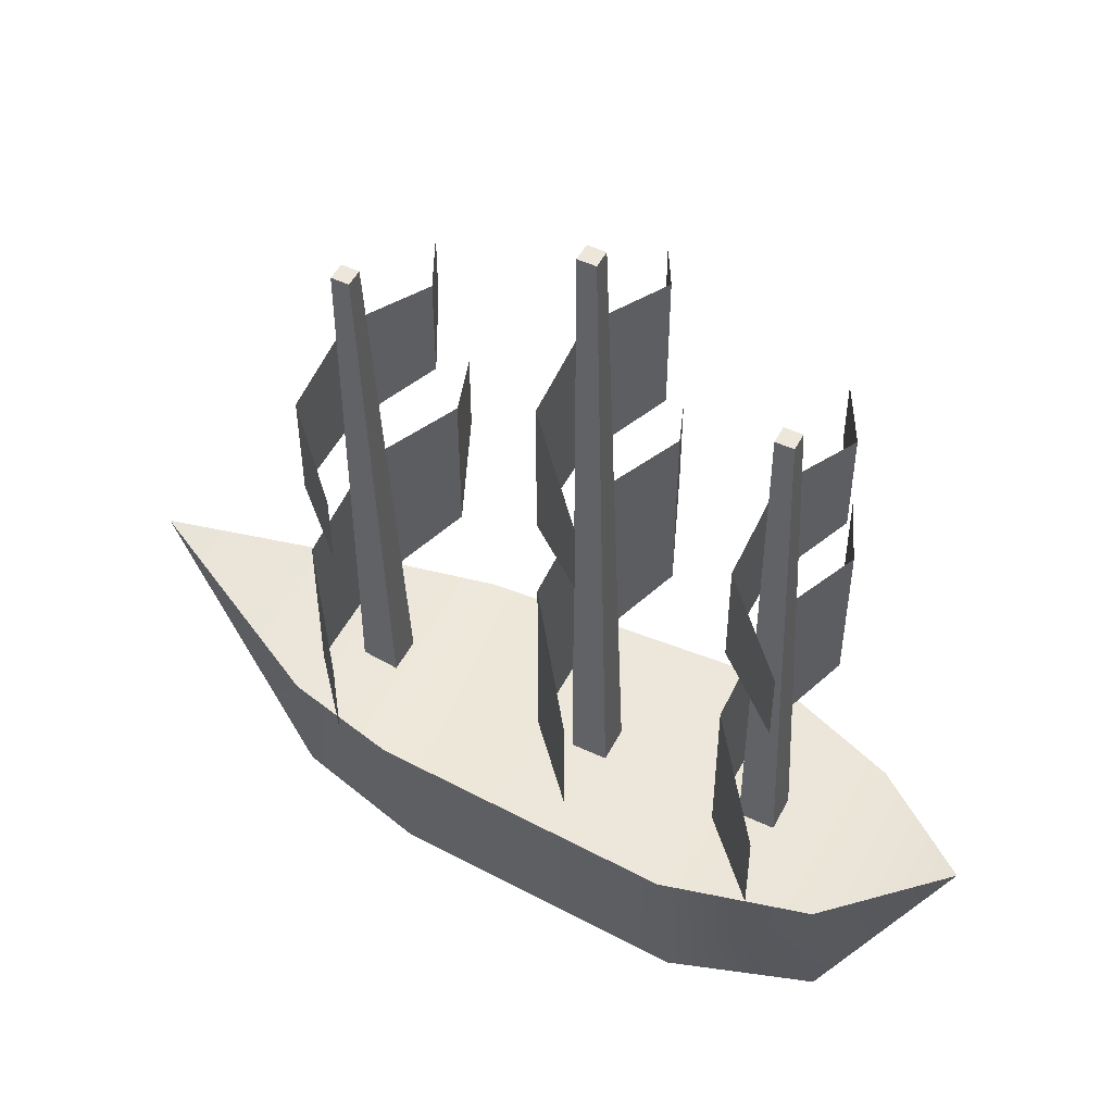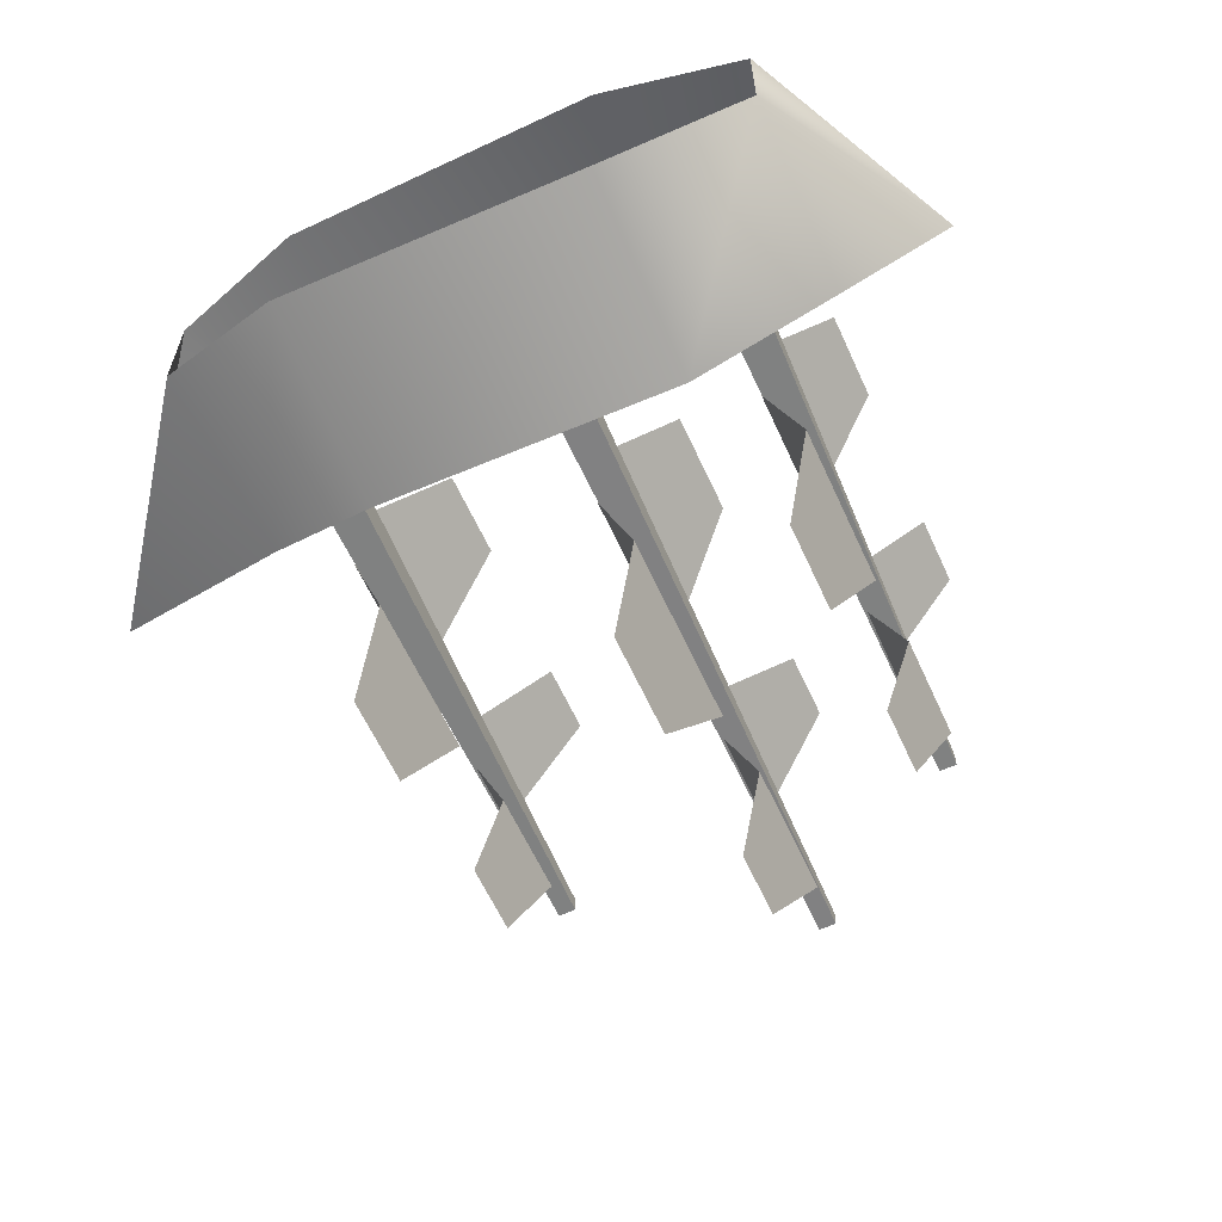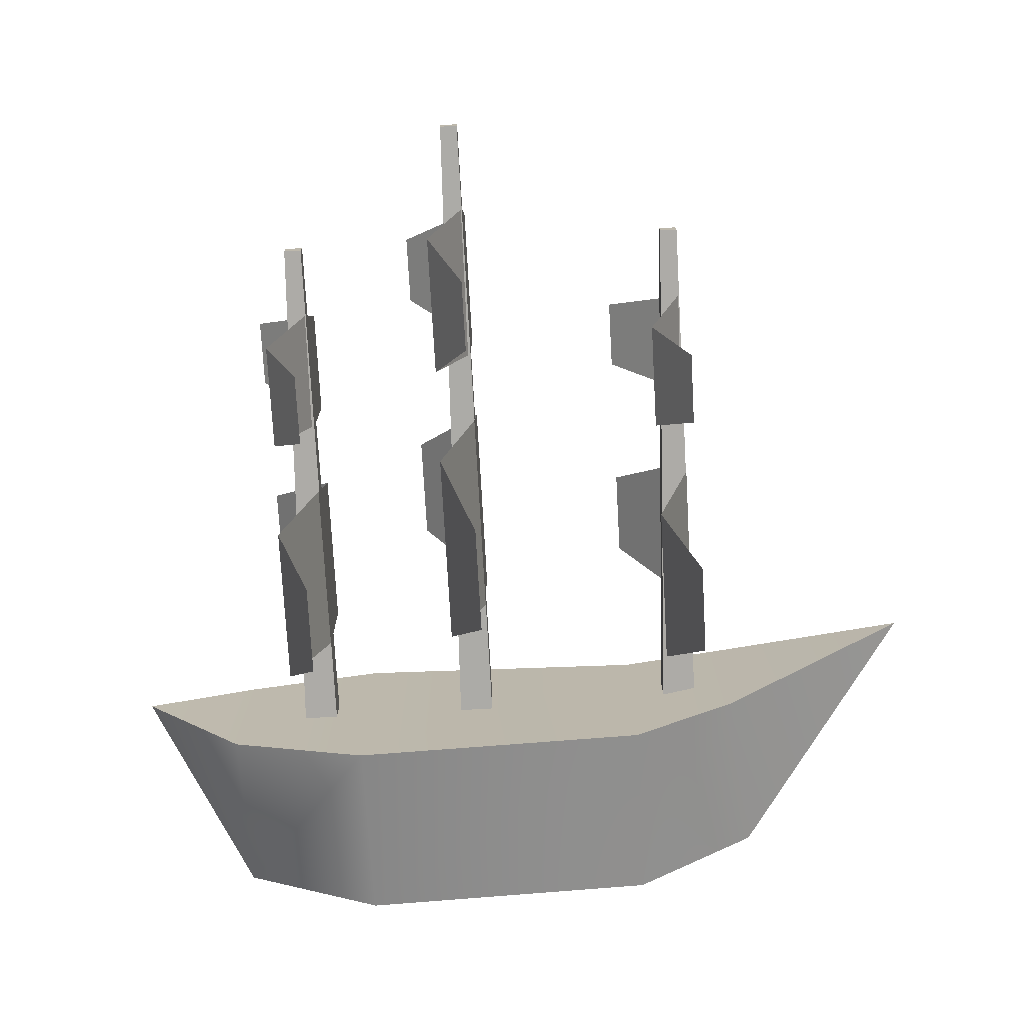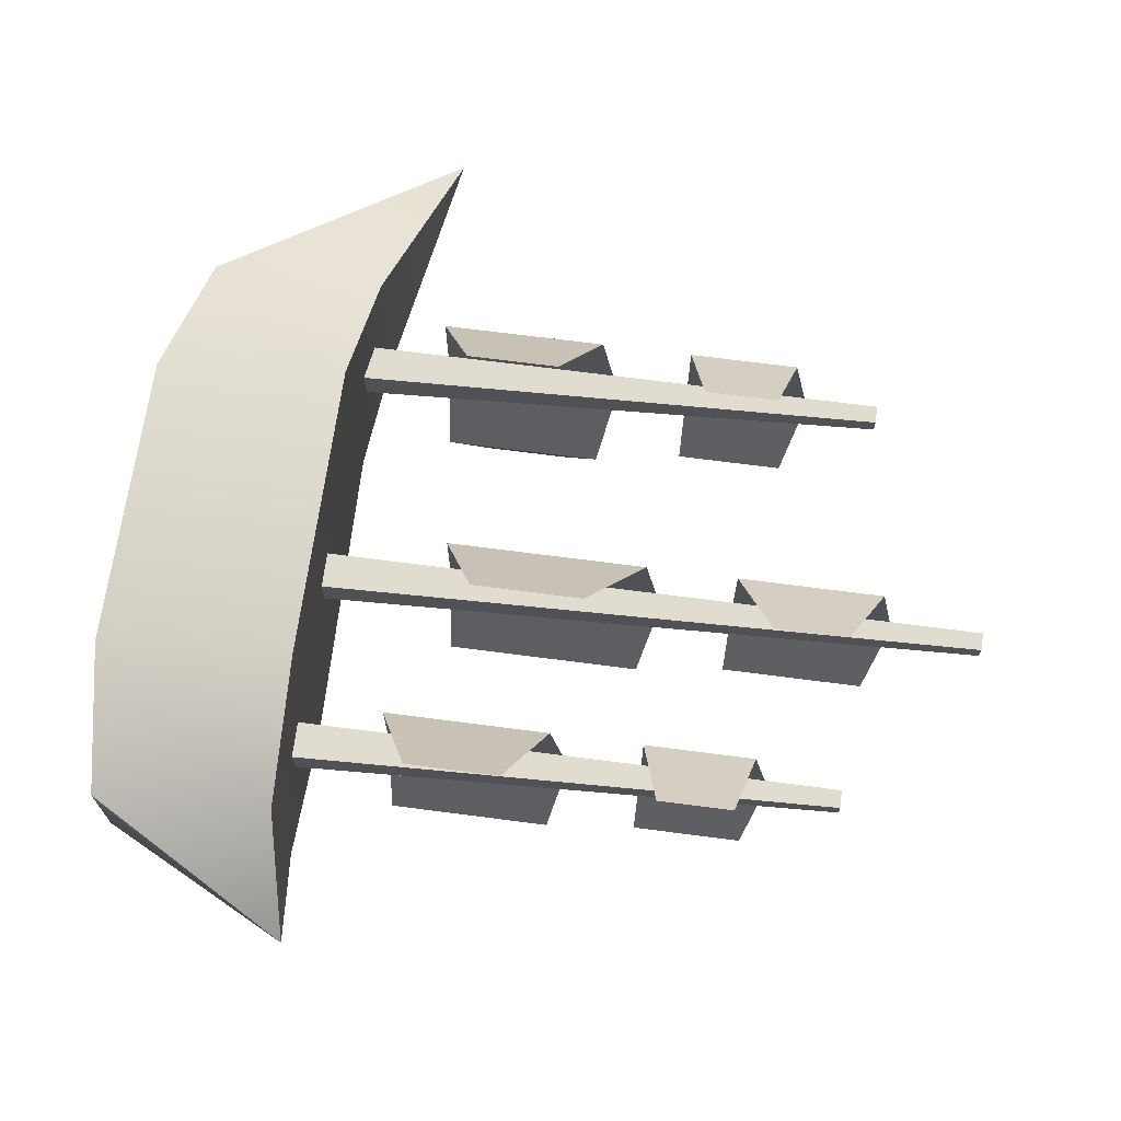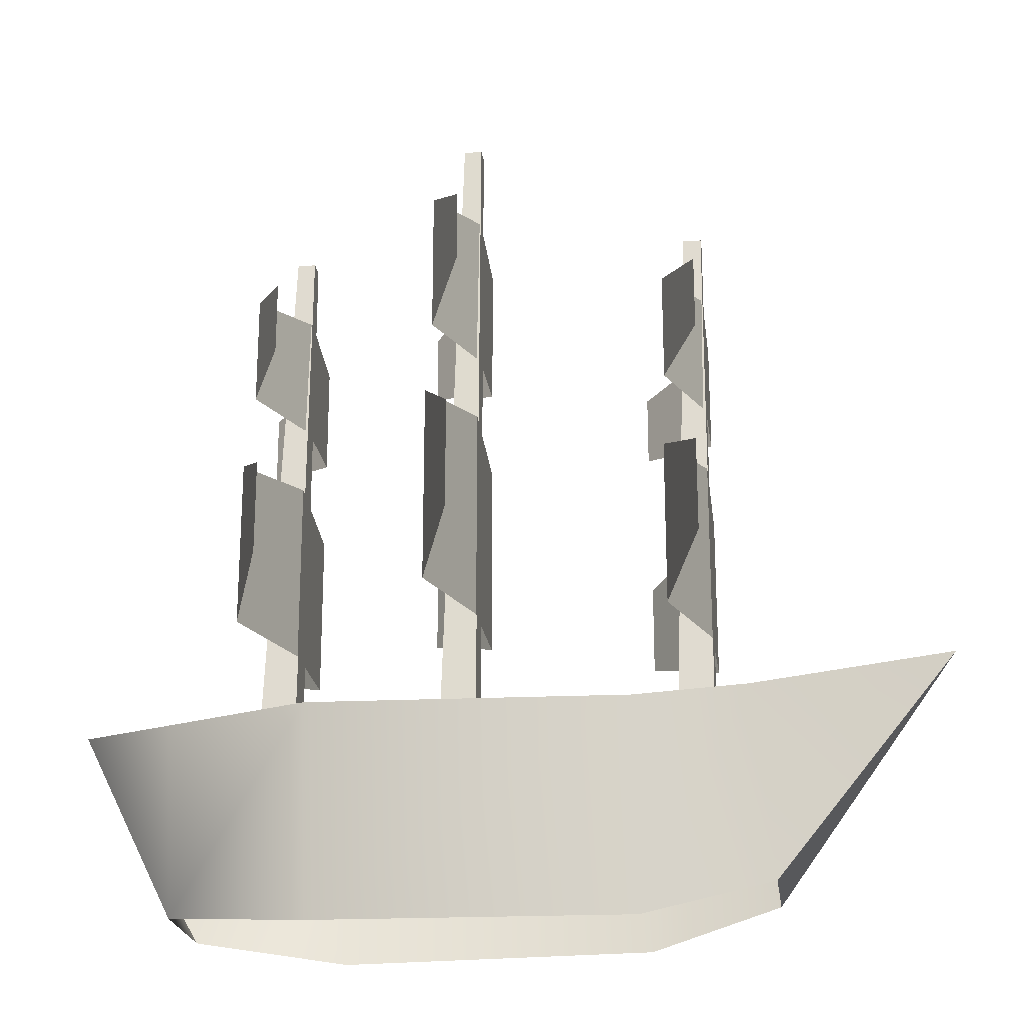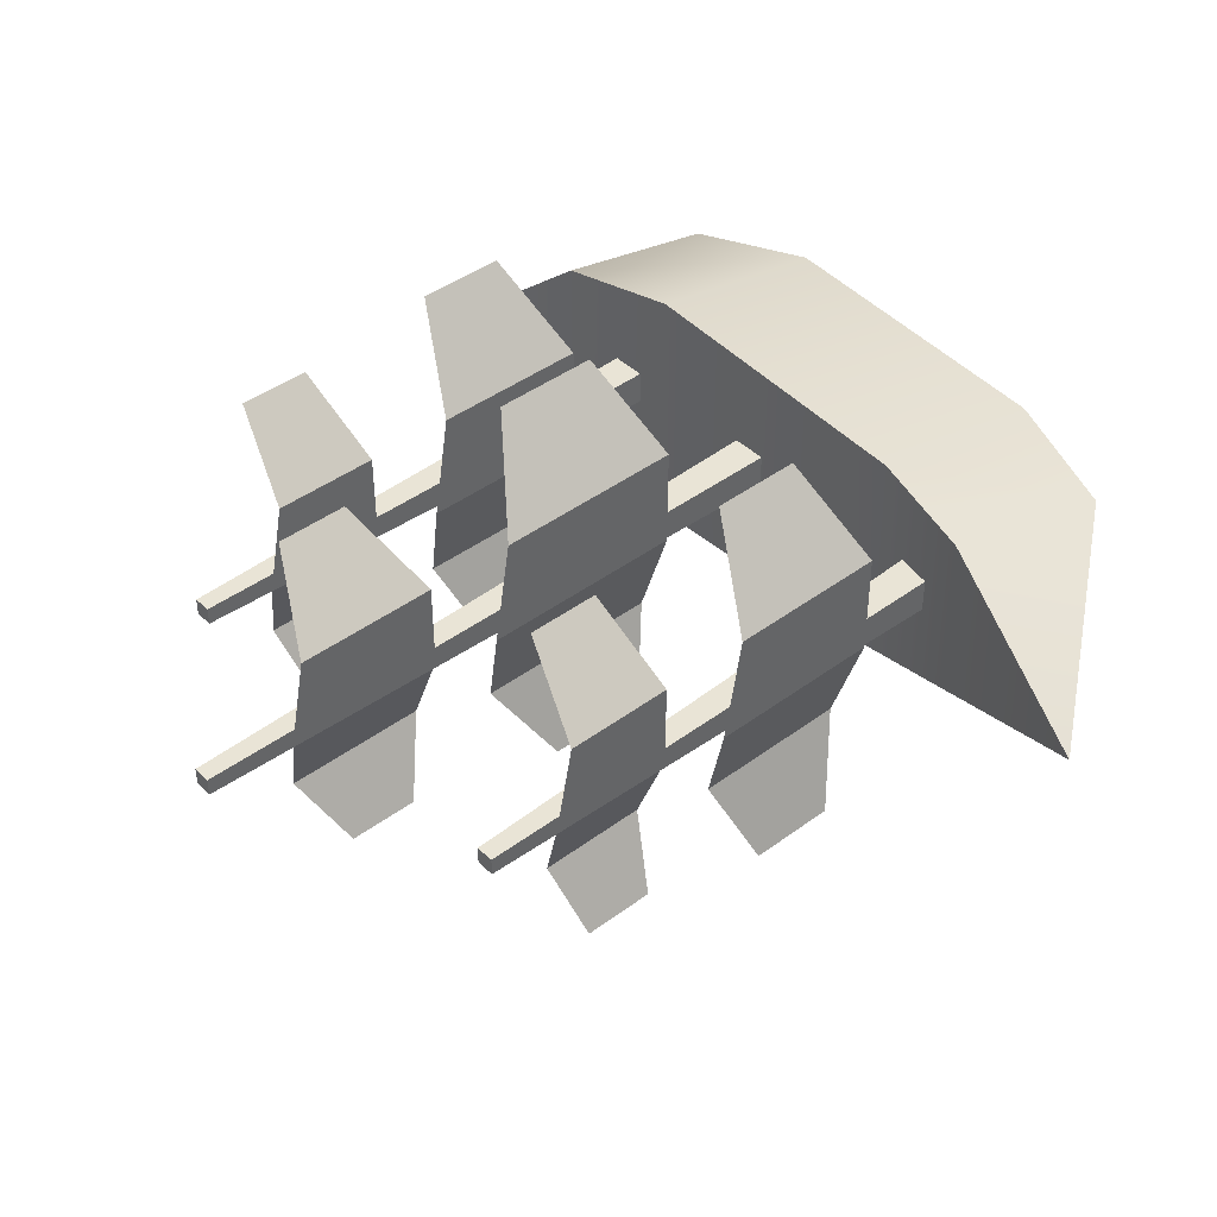
<metadata>
{"format":"obj","ext":"obj","renderer":"f3d","projection":"perspective","resolution":1024,"background":"white","views":[{"elev":50.8,"azim":26.9,"up":"+Y"},{"elev":-61.9,"azim":24.6,"up":"+Z"},{"elev":-74.6,"azim":-176.8,"up":"+Z"},{"elev":69.6,"azim":97.4,"up":"+Z"},{"elev":-22.4,"azim":-172.3,"up":"+Y"},{"elev":42.7,"azim":-131.4,"up":"+Z"}]}
</metadata>
<code>
v -9 41 -1
v -9 11 -2
v -9 41 0
v -8 41 -1
v -7 11 -2
v -7 11 0
v -9 11 0
v -8 41 0
v 4 48 -1
v 4 11 -2
v 4 48 0
v 5 48 -1
v 6 11 -2
v 6 11 0
v 4 11 0
v 5 48 0
v 14 41 -1
v 14 11 -2
v 14 41 0
v 15 41 -1
v 16 11 -2
v 16 11 0
v 14 11 0
v 15 41 0
v 14 23 -13
v 14 18 -13
v 16 16 -8
v 16 25 -8
v 14 26 -2
v 14 16 -2
v 14 16 4
v 14 25 4
v 18 23 9
v 18 18 9
v 14 35 -10
v 14 31 -10
v 16 30 -6
v 16 36 -6
v 14 37 -1
v 14 30 -1
v 14 30 4
v 14 36 4
v 18 35 8
v 18 31 8
v 4 40 -10
v 4 36 -10
v 6 34 -6
v 6 42 -6
v 4 43 -1
v 4 34 -1
v 4 34 4
v 4 42 4
v 8 40 8
v 8 36 8
v 4 26 -13
v 4 20 -13
v 6 18 -8
v 6 29 -8
v 4 30 -2
v 4 18 -2
v 4 18 4
v 4 29 4
v 8 26 9
v 8 20 9
v -9 23 -13
v -9 18 -13
v -7 16 -8
v -7 25 -8
v -9 26 -2
v -9 16 -2
v -9 16 4
v -9 25 4
v -5 23 9
v -5 18 9
v -9 35 -10
v -9 31 -10
v -7 30 -6
v -7 36 -6
v -9 37 -1
v -9 30 -1
v -9 30 4
v -9 36 4
v -5 35 8
v -5 31 8
v -11 12 4
v -11 12 -6
v -22 15 -1
v -12 2 2
v -5 11 5
v -5 11 -8
v -5 0 -6
v -12 2 -4
v 12 11 6
v 12 11 -9
v 12 0 -7
v 20 11 -6
v 20 11 4
v 26 12 -1
v 20 1 -4
v -5 0 3
v 12 0 4
v 20 1 2
f 1 2 3
f 1 3 4
f 1 4 5
f 1 5 2
f 2 5 6
f 2 6 7
f 2 7 3
f 3 7 8
f 3 8 4
f 4 8 6
f 4 6 5
f 8 7 6
f 9 10 11
f 9 11 12
f 9 12 13
f 9 13 10
f 10 13 14
f 10 14 15
f 10 15 11
f 11 15 16
f 11 16 12
f 12 16 14
f 12 14 13
f 16 15 14
f 17 18 19
f 17 19 20
f 17 20 21
f 17 21 18
f 18 21 22
f 18 22 23
f 18 23 19
f 19 23 24
f 19 24 20
f 20 24 22
f 20 22 21
f 24 23 22
f 25 26 27
f 25 27 28
f 25 28 26
f 26 28 27
f 27 28 29
f 27 29 30
f 27 30 28
f 28 30 29
f 29 30 31
f 29 31 32
f 29 32 30
f 30 32 31
f 31 32 33
f 31 33 34
f 31 34 32
f 32 34 33
f 35 36 37
f 35 37 38
f 35 38 36
f 36 38 37
f 37 38 39
f 37 39 40
f 37 40 38
f 38 40 39
f 39 40 41
f 39 41 42
f 39 42 40
f 40 42 41
f 41 42 43
f 41 43 44
f 41 44 42
f 42 44 43
f 45 46 47
f 45 47 48
f 45 48 46
f 46 48 47
f 47 48 49
f 47 49 50
f 47 50 48
f 48 50 49
f 49 50 51
f 49 51 52
f 49 52 50
f 50 52 51
f 51 52 53
f 51 53 54
f 51 54 52
f 52 54 53
f 55 56 57
f 55 57 58
f 55 58 56
f 56 58 57
f 57 58 59
f 57 59 60
f 57 60 58
f 58 60 59
f 59 60 61
f 59 61 62
f 59 62 60
f 60 62 61
f 61 62 63
f 61 63 64
f 61 64 62
f 62 64 63
f 65 66 67
f 65 67 68
f 65 68 66
f 66 68 67
f 67 68 69
f 67 69 70
f 67 70 68
f 68 70 69
f 69 70 71
f 69 71 72
f 69 72 70
f 70 72 71
f 71 72 73
f 71 73 74
f 71 74 72
f 72 74 73
f 75 76 77
f 75 77 78
f 75 78 76
f 76 78 77
f 77 78 79
f 77 79 80
f 77 80 78
f 78 80 79
f 79 80 81
f 79 81 82
f 79 82 80
f 80 82 81
f 81 82 83
f 81 83 84
f 81 84 82
f 82 84 83
f 85 86 87
f 85 87 88
f 85 88 89
f 85 89 90
f 85 90 86
f 86 90 91
f 86 91 92
f 86 92 87
f 87 92 88
f 89 93 94
f 89 94 90
f 90 94 95
f 90 95 91
f 96 94 93
f 96 93 97
f 96 97 98
f 96 98 99
f 96 99 94
f 94 99 95
f 93 89 100
f 93 100 101
f 93 101 97
f 97 101 102
f 97 102 98
f 98 102 99
f 89 88 100

</code>
